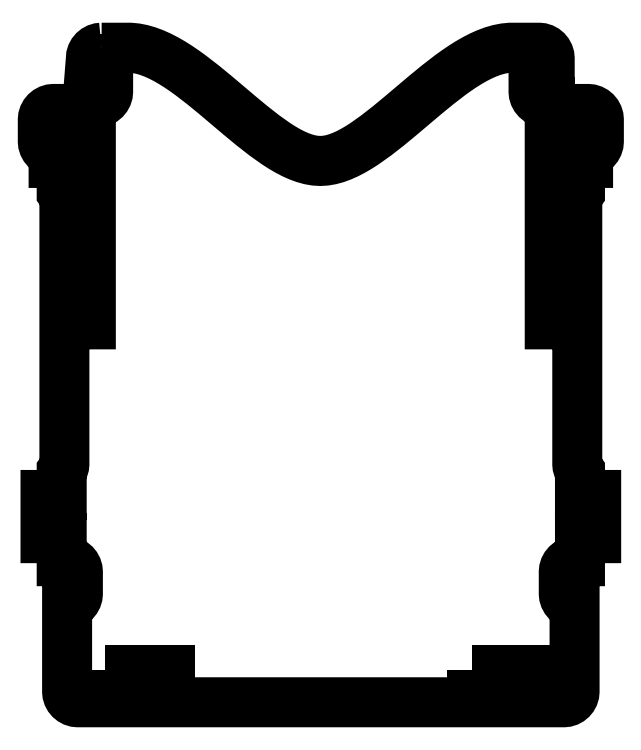
<metadata>
{"format":"dxf","ext":"dxf","renderer":"ezdxf+matplotlib","layout":"modelspace","background":"white","min_lineweight":24,"dpi":150}
</metadata>
<code>
0
SECTION
2
ENTITIES
0
LWPOLYLINE
8
Layer_1
90
253
70
1
10
11
20
121.3
30
0
10
10.59
20
121.3
30
0
10
10.22
20
121.2
30
0
10
9.877
20
121
30
0
10
9.581
20
120.8
30
0
10
9.338
20
120.5
30
0
10
9.154
20
120.1
30
0
10
9.037
20
119.7
30
0
10
8.997
20
119.3
30
0
10
8.997
20
119.2
30
0
10
10.2
20
119.2
30
0
10
10.6
20
119.2
30
0
10
10.98
20
119.1
30
0
10
11.32
20
118.9
30
0
10
11.62
20
118.6
30
0
10
11.86
20
118.4
30
0
10
12.04
20
118
30
0
10
12.16
20
117.6
30
0
10
12.2
20
117.2
30
0
10
12.2
20
113.2
30
0
10
12.16
20
112.8
30
0
10
12.04
20
112.5
30
0
10
11.86
20
112.1
30
0
10
11.62
20
111.8
30
0
10
11.32
20
111.6
30
0
10
10.98
20
111.4
30
0
10
10.6
20
111.3
30
0
10
10.2
20
111.2
30
0
10
8.997
20
111.2
30
0
10
8.997
20
110.4
30
0
10
8.988
20
110.4
30
0
10
8.988
20
110
30
0
10
9
20
110
30
0
10
9
20
70.1
30
0
10
8
20
70.1
30
0
10
6.604
20
110
30
0
10
4.465
20
110
30
0
10
3.6
20
110
30
0
10
2.6
20
110
30
0
10
2.1
20
110
30
0
10
1.696
20
110
30
0
10
1.32
20
109.8
30
0
10
0.9804
20
109.7
30
0
10
0.6847
20
109.4
30
0
10
0.4409
20
109.1
30
0
10
0.2569
20
108.8
30
0
10
0.1407
20
108.4
30
0
10
0.1003
20
108
30
0
10
0.1003
20
104
30
0
10
0.1407
20
103.6
30
0
10
0.2569
20
103.2
30
0
10
0.4409
20
102.9
30
0
10
0.6847
20
102.6
30
0
10
0.9804
20
102.3
30
0
10
1.32
20
102.2
30
0
10
1.696
20
102
30
0
10
2.1
20
102
30
0
10
2.1
20
100
30
0
10
3.6
20
100
30
0
10
3.6
20
94.52
30
0
10
3.805
20
94.24
30
0
10
3.963
20
93.93
30
0
10
4.064
20
93.6
30
0
10
4.1
20
93.23
30
0
10
4.1
20
44.23
30
0
10
4.064
20
43.87
30
0
10
3.963
20
43.53
30
0
10
3.805
20
43.22
30
0
10
3.6
20
42.94
30
0
10
3.6
20
38.5
30
0
10
0.6
20
38.5
30
0
10
0.6
20
30.5
30
0
10
3.6
20
30.5
30
0
10
3.6
20
26.23
30
0
10
4.6
20
26.23
30
0
10
5.004
20
26.19
30
0
10
5.38
20
26.08
30
0
10
5.72
20
25.89
30
0
10
6.016
20
25.65
30
0
10
6.259
20
25.35
30
0
10
6.443
20
25.01
30
0
10
6.56
20
24.64
30
0
10
6.6
20
24.23
30
0
10
6.6
20
20.23
30
0
10
6.56
20
19.83
30
0
10
6.443
20
19.45
30
0
10
6.259
20
19.11
30
0
10
6.016
20
18.82
30
0
10
5.72
20
18.57
30
0
10
5.38
20
18.39
30
0
10
5.004
20
18.27
30
0
10
4.6
20
18.23
30
0
10
4.6
20
2.1
30
0
10
4.641
20
1.696
30
0
10
4.757
20
1.32
30
0
10
4.941
20
0.9804
30
0
10
5.185
20
0.6846
30
0
10
5.48
20
0.4409
30
0
10
5.82
20
0.2568
30
0
10
6.196
20
0.1406
30
0
10
6.6
20
0.1001
30
0
10
96.6
20
0.1001
30
0
10
97
20
0.1406
30
0
10
97.38
20
0.2568
30
0
10
97.72
20
0.4409
30
0
10
98.02
20
0.6846
30
0
10
98.26
20
0.9804
30
0
10
98.44
20
1.32
30
0
10
98.56
20
1.696
30
0
10
98.6
20
2.1
30
0
10
98.6
20
18.23
30
0
10
98.2
20
18.27
30
0
10
97.82
20
18.39
30
0
10
97.48
20
18.57
30
0
10
97.18
20
18.82
30
0
10
96.94
20
19.11
30
0
10
96.76
20
19.45
30
0
10
96.64
20
19.83
30
0
10
96.6
20
20.23
30
0
10
96.6
20
24.23
30
0
10
96.64
20
24.64
30
0
10
96.76
20
25.01
30
0
10
96.94
20
25.35
30
0
10
97.18
20
25.65
30
0
10
97.48
20
25.89
30
0
10
97.82
20
26.08
30
0
10
98.2
20
26.19
30
0
10
98.6
20
26.23
30
0
10
99.6
20
26.23
30
0
10
99.6
20
30.5
30
0
10
102.6
20
30.5
30
0
10
102.6
20
38.5
30
0
10
99.6
20
38.5
30
0
10
99.6
20
42.94
30
0
10
99.4
20
43.22
30
0
10
99.24
20
43.53
30
0
10
99.14
20
43.87
30
0
10
99.1
20
44.23
30
0
10
99.1
20
93.23
30
0
10
99.14
20
93.6
30
0
10
99.24
20
93.93
30
0
10
99.4
20
94.24
30
0
10
99.6
20
94.52
30
0
10
99.6
20
100
30
0
10
101.1
20
100
30
0
10
101.1
20
102
30
0
10
101.5
20
102
30
0
10
101.9
20
102.2
30
0
10
102.2
20
102.3
30
0
10
102.5
20
102.6
30
0
10
102.8
20
102.9
30
0
10
102.9
20
103.2
30
0
10
103.1
20
103.6
30
0
10
103.1
20
104
30
0
10
103.1
20
108
30
0
10
103.1
20
108.4
30
0
10
102.9
20
108.8
30
0
10
102.8
20
109.1
30
0
10
102.5
20
109.4
30
0
10
102.2
20
109.7
30
0
10
101.9
20
109.8
30
0
10
101.5
20
110
30
0
10
101.1
20
110
30
0
10
99.72
20
110
30
0
10
98.73
20
110
30
0
10
96.6
20
110
30
0
10
95
20
70.1
30
0
10
94
20
70.1
30
0
10
94
20
110
30
0
10
94
20
110
30
0
10
94
20
110.4
30
0
10
93.99
20
110.4
30
0
10
93.99
20
111.2
30
0
10
93
20
111.2
30
0
10
92.6
20
111.3
30
0
10
92.22
20
111.4
30
0
10
91.88
20
111.6
30
0
10
91.58
20
111.8
30
0
10
91.34
20
112.1
30
0
10
91.16
20
112.5
30
0
10
91.04
20
112.8
30
0
10
91
20
113.2
30
0
10
91
20
117.2
30
0
10
91.04
20
117.6
30
0
10
91.16
20
118
30
0
10
91.34
20
118.4
30
0
10
91.58
20
118.6
30
0
10
91.88
20
118.9
30
0
10
92.22
20
119.1
30
0
10
92.6
20
119.2
30
0
10
93
20
119.2
30
0
10
93.99
20
119.2
30
0
10
93.99
20
119.3
30
0
10
93.95
20
119.7
30
0
10
93.84
20
120.1
30
0
10
93.65
20
120.5
30
0
10
93.41
20
120.8
30
0
10
93.11
20
121
30
0
10
92.77
20
121.2
30
0
10
92.4
20
121.3
30
0
10
91.99
20
121.3
30
0
10
86.7
20
121.3
30
0
10
85.63
20
121.2
30
0
10
84.54
20
121
30
0
10
83.44
20
120.7
30
0
10
82.33
20
120.3
30
0
10
81.22
20
119.8
30
0
10
80.09
20
119.2
30
0
10
78.96
20
118.6
30
0
10
77.83
20
117.8
30
0
10
76.68
20
117.1
30
0
10
75.54
20
116.2
30
0
10
73.24
20
114.5
30
0
10
70.95
20
112.6
30
0
10
68.65
20
110.7
30
0
10
66.38
20
108.7
30
0
10
64.12
20
106.9
30
0
10
61.89
20
105.1
30
0
10
59.71
20
103.6
30
0
10
58.63
20
102.9
30
0
10
57.56
20
102.3
30
0
10
56.51
20
101.7
30
0
10
55.48
20
101.2
30
0
10
54.46
20
100.9
30
0
10
53.45
20
100.6
30
0
10
52.47
20
100.4
30
0
10
51.5
20
100.4
30
0
10
50.53
20
100.4
30
0
10
49.55
20
100.6
30
0
10
48.54
20
100.9
30
0
10
47.52
20
101.2
30
0
10
46.49
20
101.7
30
0
10
45.44
20
102.3
30
0
10
44.37
20
102.9
30
0
10
43.29
20
103.6
30
0
10
41.11
20
105.1
30
0
10
38.88
20
106.9
30
0
10
36.62
20
108.7
30
0
10
34.35
20
110.7
30
0
10
32.05
20
112.6
30
0
10
29.76
20
114.5
30
0
10
27.46
20
116.2
30
0
10
26.32
20
117.1
30
0
10
25.18
20
117.8
30
0
10
24.04
20
118.6
30
0
10
22.91
20
119.2
30
0
10
21.78
20
119.8
30
0
10
20.67
20
120.3
30
0
10
19.56
20
120.7
30
0
10
18.46
20
121
30
0
10
17.37
20
121.2
30
0
10
16.3
20
121.3
30
0
10
11
20
121.3
30
0
0
LWPOLYLINE
8
Layer_1
90
5
70
1
10
11.6
20
6
30
0
10
23.6
20
6
30
0
10
23.6
20
3
30
0
10
11.6
20
3
30
0
10
11.6
20
6
30
0
0
LWPOLYLINE
8
Layer_1
90
5
70
1
10
79.6
20
6
30
0
10
91.6
20
6
30
0
10
91.6
20
3
30
0
10
79.6
20
3
30
0
10
79.6
20
6
30
0
0
ENDSEC
0
EOF

</code>
